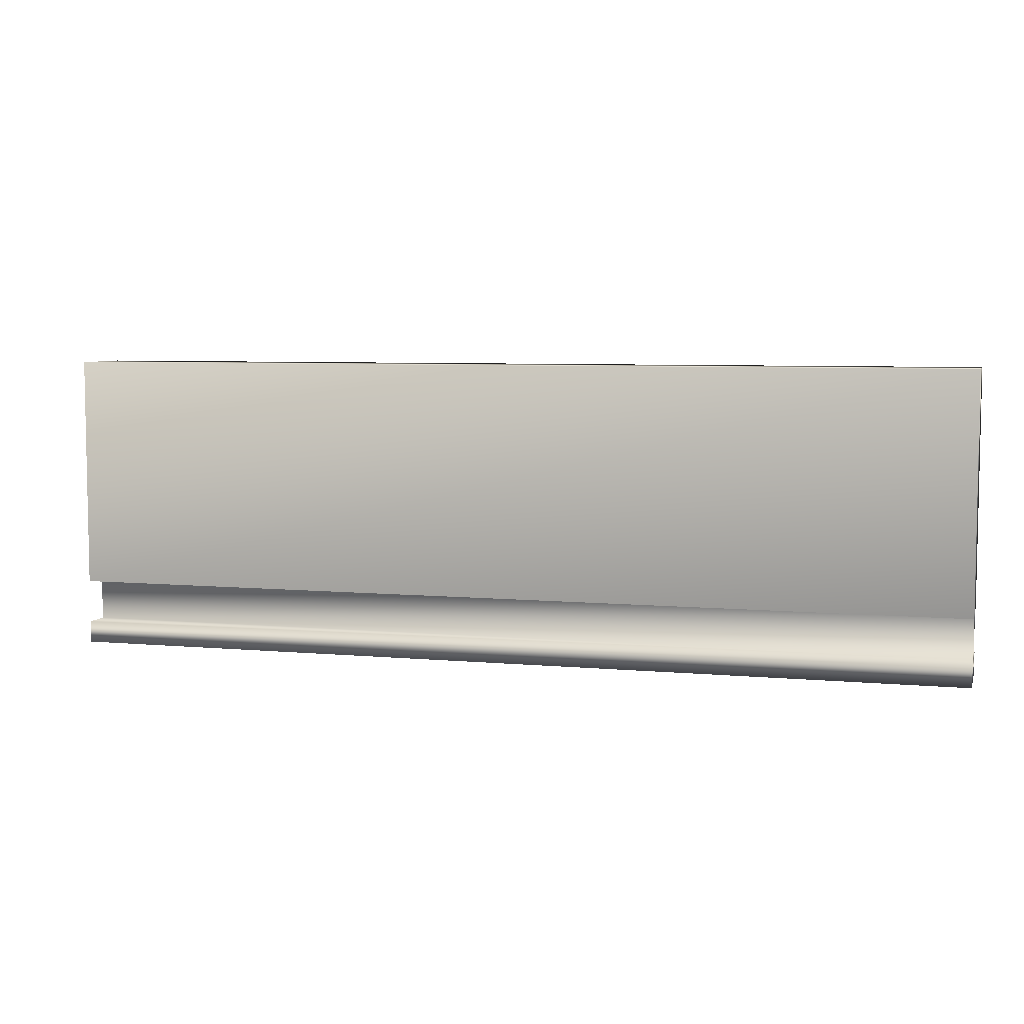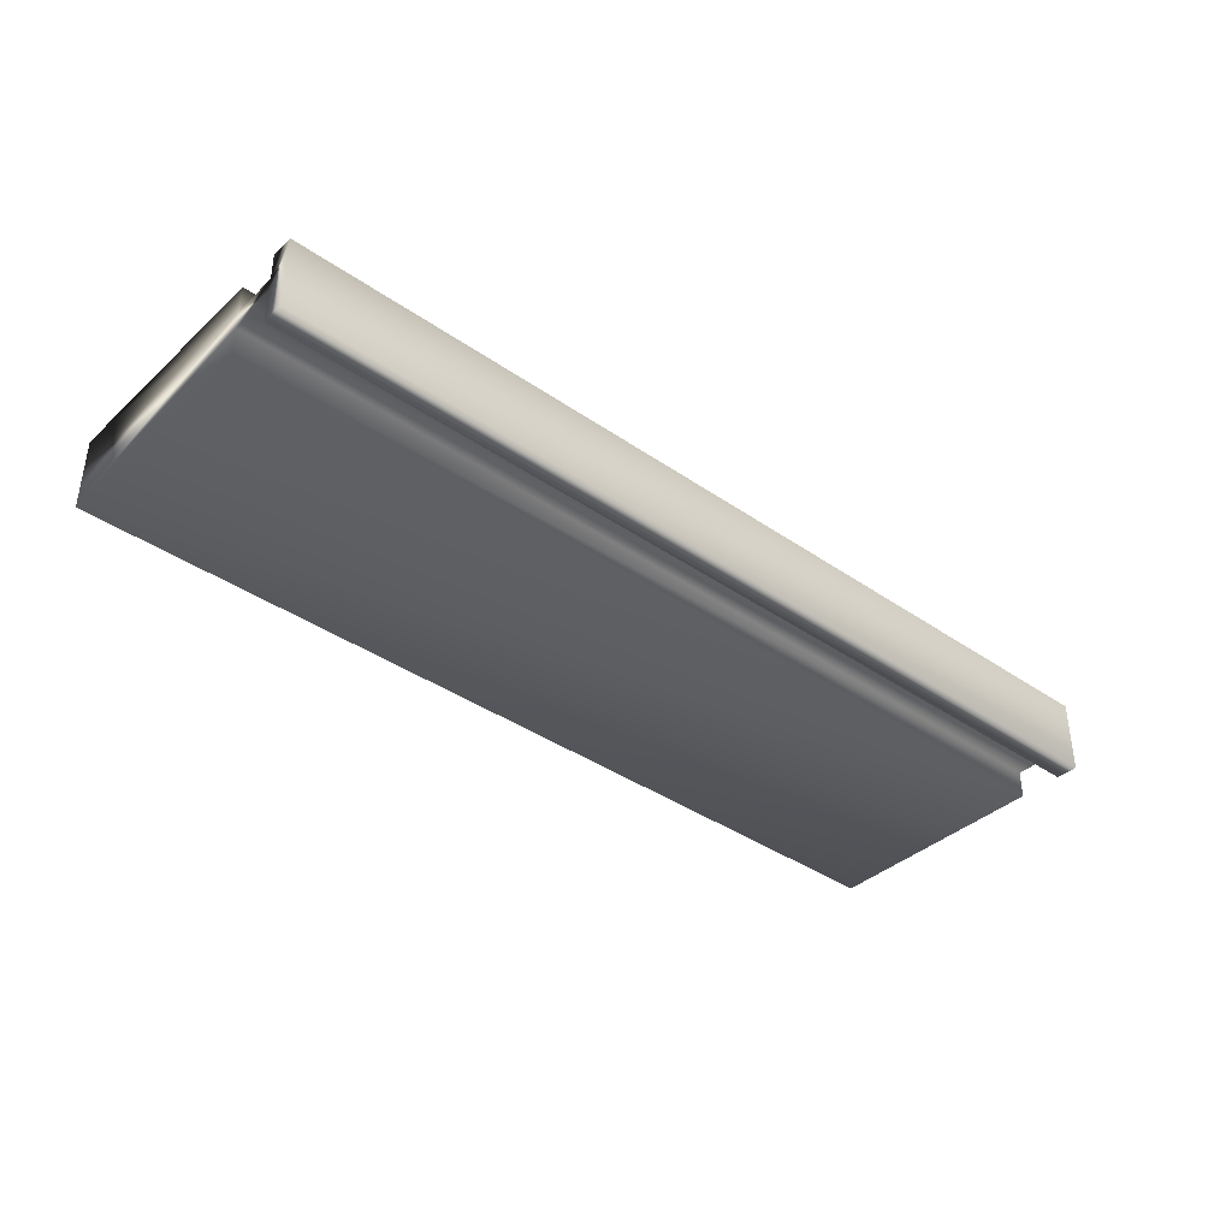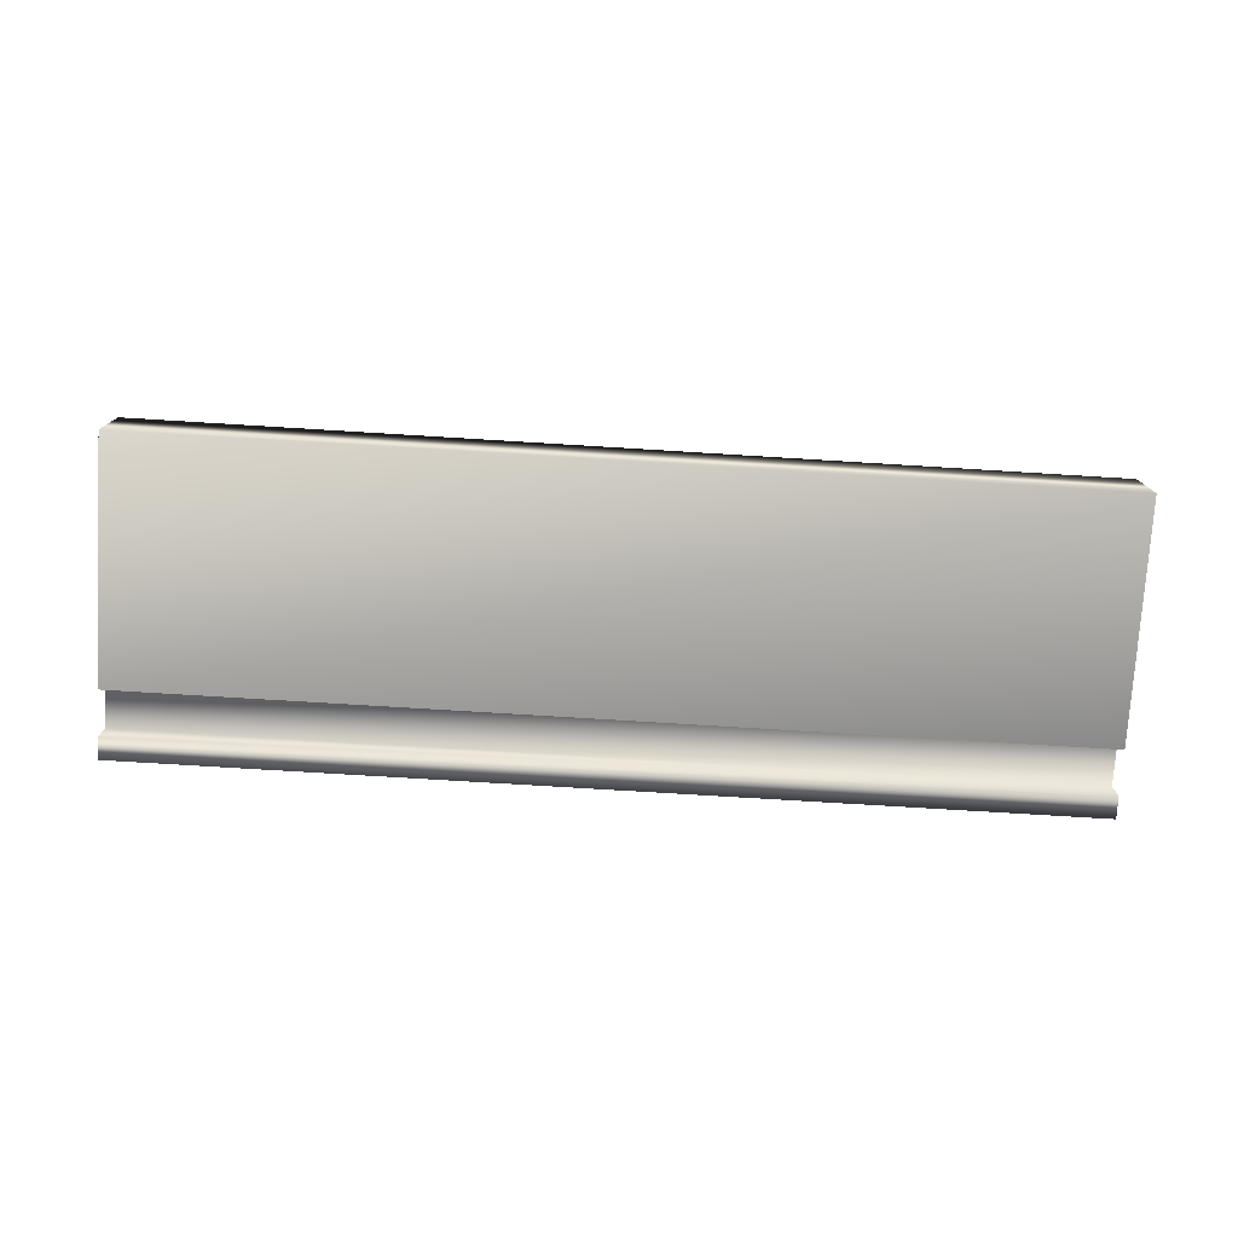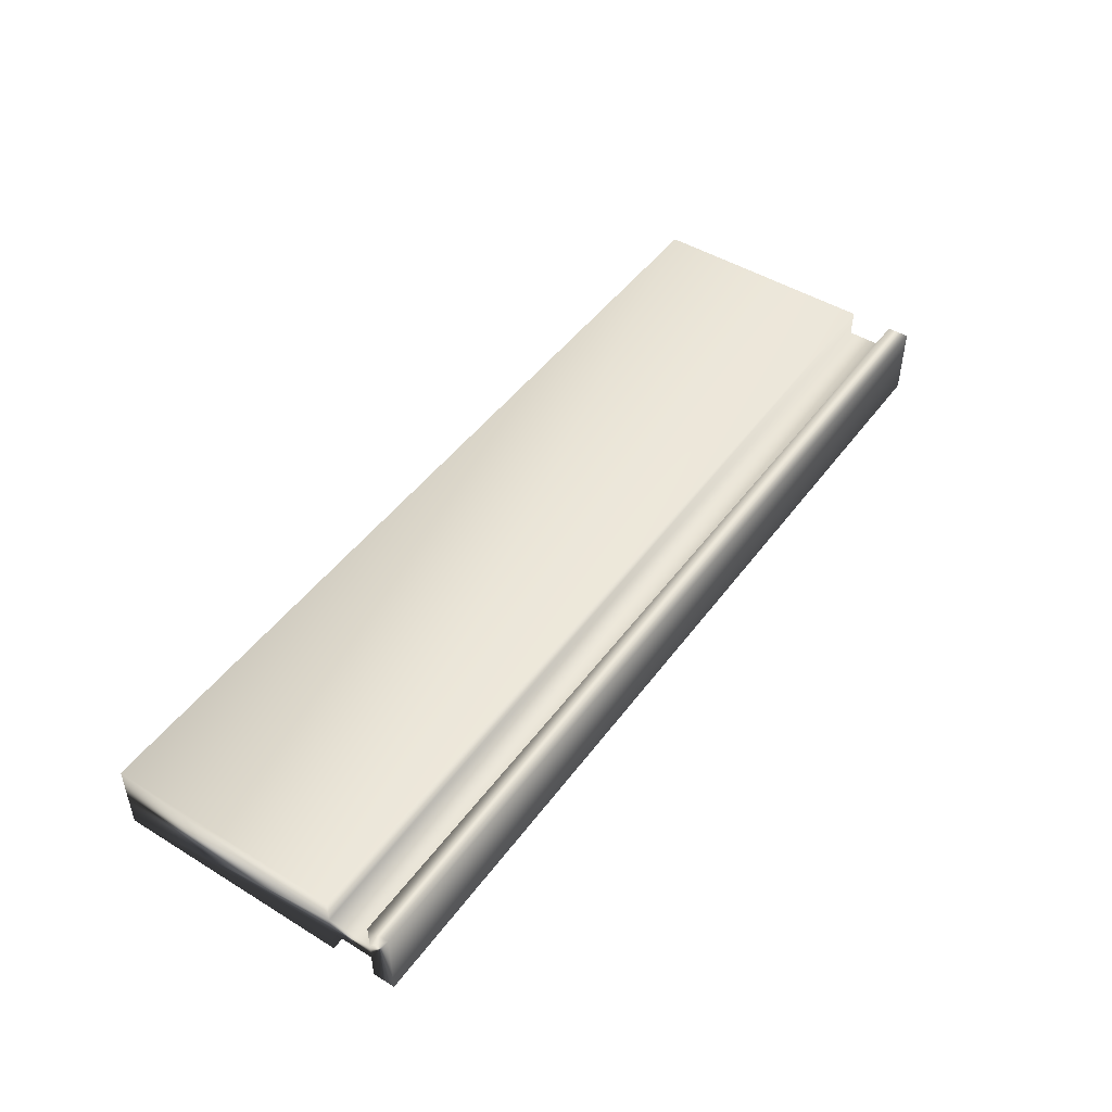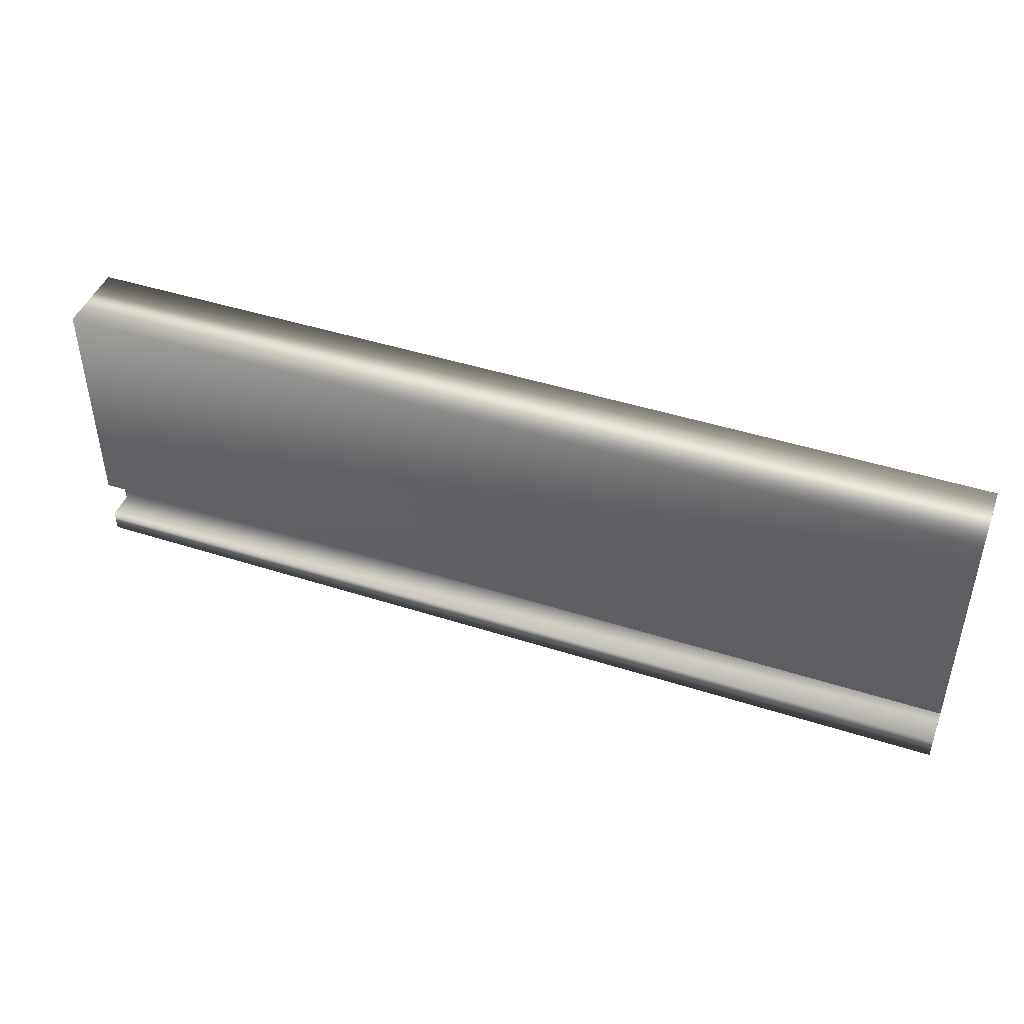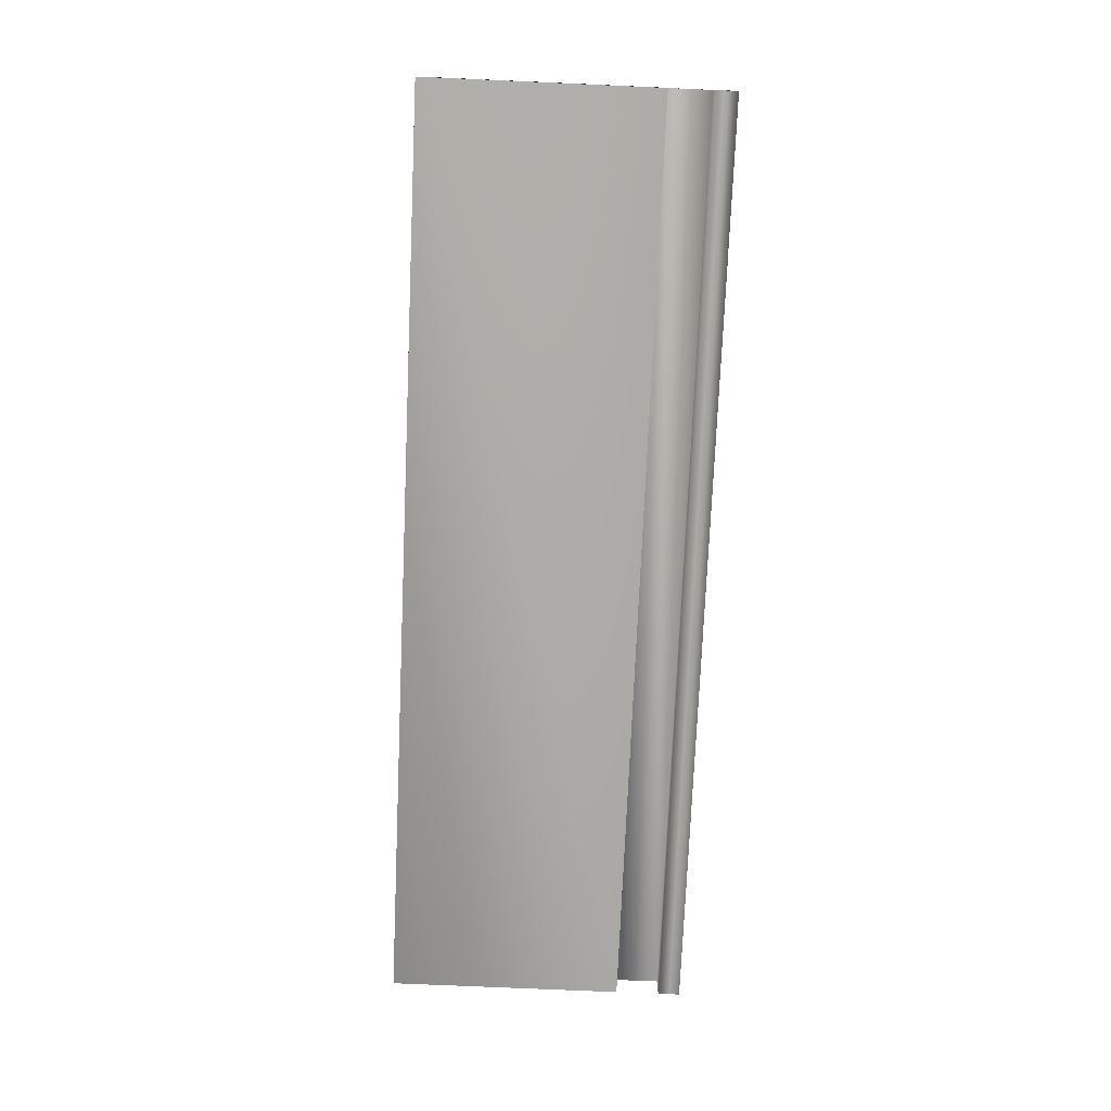
<metadata>
{"format":"obj","ext":"obj","renderer":"f3d","projection":"perspective","resolution":1024,"background":"white","views":[{"elev":6.2,"azim":-164.4,"up":"+Z"},{"elev":-38.4,"azim":138.8,"up":"+Y"},{"elev":-76.3,"azim":-3.5,"up":"+Y"},{"elev":47.5,"azim":124.6,"up":"+Y"},{"elev":45.0,"azim":-159.6,"up":"+Z"},{"elev":-75.5,"azim":87.5,"up":"+Y"}]}
</metadata>
<code>
v -55.61 9.438 -153.4
v -55.61 9.438 -153.5
v -58.23 9.438 -153.4
v -58.23 9.438 -153.5
v -55.61 9.359 -153.4
v -58.23 9.359 -153.4
v -55.61 9.359 -153.3
v -58.23 9.359 -153.3
v -55.61 9.438 -153.3
v -58.23 9.438 -153.3
v -55.61 9.438 -152.6
v -58.23 9.438 -152.6
v -55.61 9.229 -152.6
v -58.23 9.229 -152.6
v -55.61 9.229 -153.3
v -58.23 9.229 -153.3
v -55.61 9.307 -153.3
v -58.23 9.307 -153.3
v -55.61 9.307 -153.4
v -58.23 9.307 -153.4
v -58.23 9.229 -153.4
v -58.23 9.229 -153.5
v -55.61 9.229 -153.5
v -55.61 9.229 -153.4
f 1 2 3
f 3 2 4
f 5 1 6
f 6 1 3
f 7 5 8
f 8 5 6
f 9 7 10
f 10 7 8
f 11 9 12
f 12 9 10
f 13 11 14
f 14 11 12
f 15 13 16
f 16 13 14
f 17 15 18
f 18 15 16
f 19 17 20
f 20 17 18
f 21 20 22
f 22 20 6
f 22 6 4
f 4 6 3
f 6 20 8
f 8 20 18
f 8 18 12
f 12 18 14
f 14 18 16
f 12 10 8
f 2 23 4
f 4 23 22
f 24 23 19
f 19 23 2
f 19 2 5
f 5 2 1
f 19 5 17
f 17 5 7
f 17 7 13
f 13 7 11
f 11 7 9
f 13 15 17
f 24 19 21
f 21 19 20
f 23 24 22
f 22 24 21

</code>
